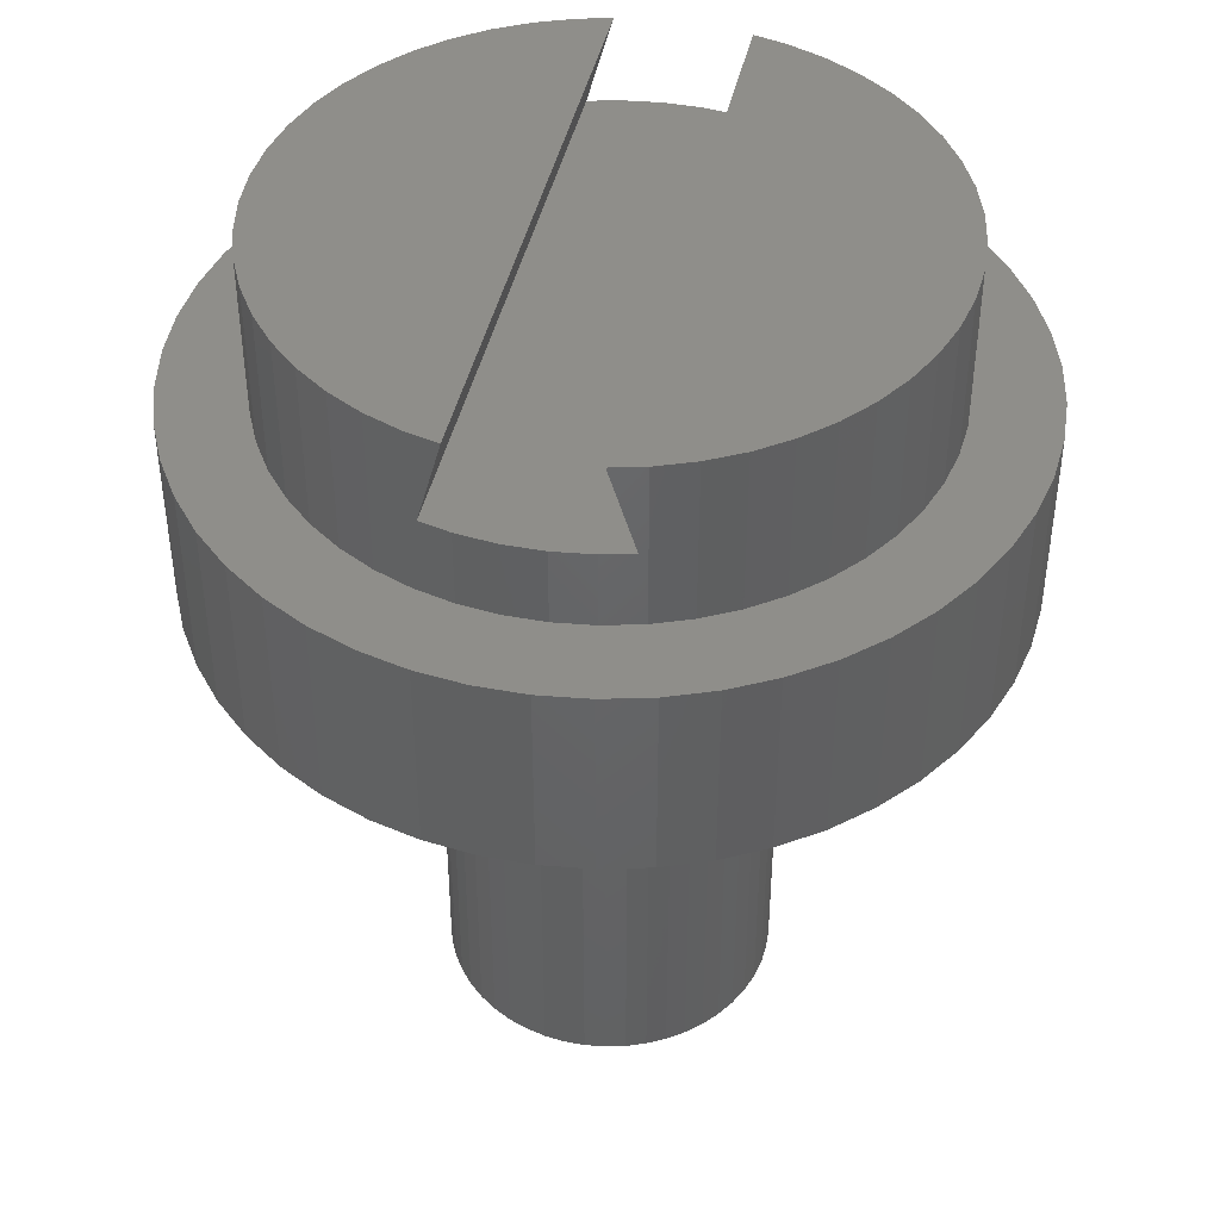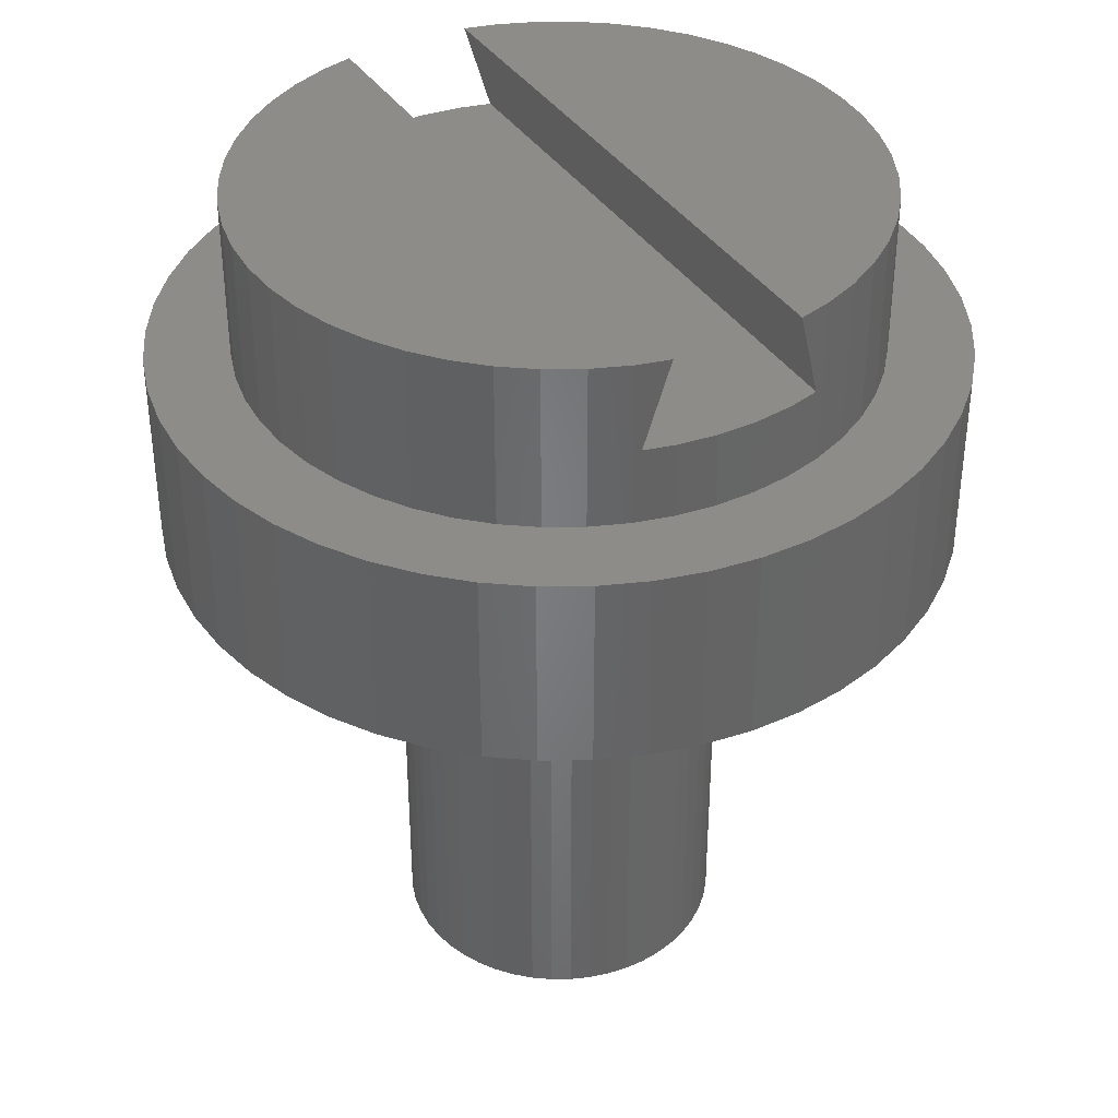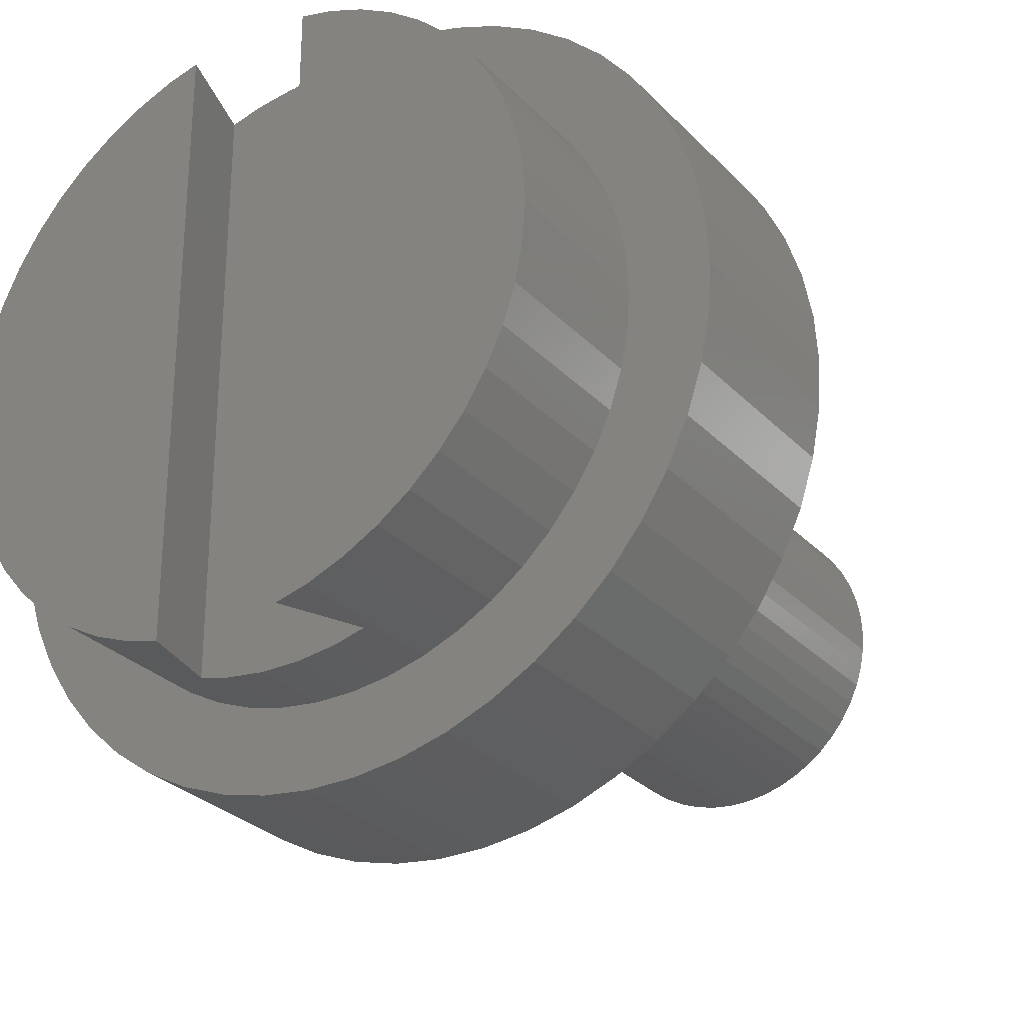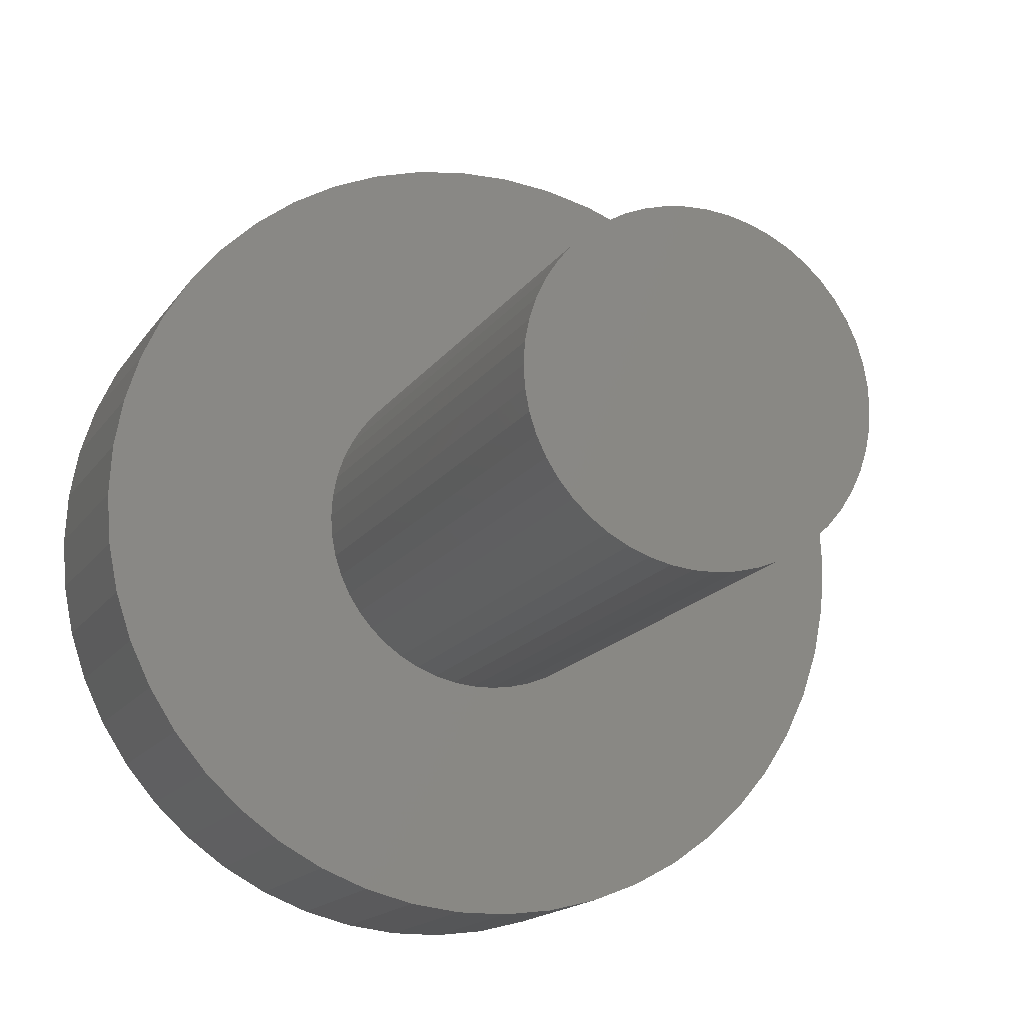
<metadata>
{"format":"stl","ext":"stl","renderer":"f3d","projection":"perspective","resolution":1024,"background":"white","views":[{"elev":43.5,"azim":12.5,"up":"+Z"},{"elev":38.1,"azim":150.4,"up":"+Z"},{"elev":-28.6,"azim":34.0,"up":"+Y"},{"elev":-15.2,"azim":158.5,"up":"+Y"}]}
</metadata>
<code>
# stl→obj: 308 verts, 612 faces
v 0.5965 9.481 24.31
v 2.7 9.096 24.31
v 1.78 9.332 24.31
v 2.7 -9.096 24.31
v 0.5965 -9.481 24.31
v 1.78 -9.332 24.31
v -0.5965 9.481 24.31
v -0.5965 -9.481 24.31
v -2.7 9.096 24.31
v -1.78 9.332 24.31
v -2.7 -9.096 24.31
v -1.78 -9.332 24.31
v 1.953 9.287 27
v 1.953 -9.287 27
v -1.953 9.287 27
v -1.953 -9.287 27
v 9.425 1.191 27
v 9.202 2.363 22
v 9.202 2.363 27
v 9.425 1.191 22
v 9.5 0 27
v 9.5 0 22
v -9.425 -1.191 22
v -9.5 0 27
v -9.5 0 22
v -9.425 -1.191 27
v 1.78 -9.332 22
v 2.936 -9.035 27
v 2.936 -9.035 22
v 1.78 9.332 22
v 0.5965 9.481 22
v 6.056 7.32 22
v 5.09 8.021 27
v 6.056 7.32 27
v 5.09 8.021 22
v -9.202 -2.363 22
v -9.202 -2.363 27
v -0.5965 -9.481 22
v 0.5965 -9.481 22
v 4.045 -8.596 27
v 4.045 -8.596 22
v 8.325 4.577 27
v 7.686 5.584 22
v 7.686 5.584 27
v 8.325 4.577 22
v 8.833 -3.497 27
v 9.202 -2.363 22
v 9.202 -2.363 27
v 8.833 -3.497 22
v 4.045 8.596 22
v 2.936 9.035 27
v 4.045 8.596 27
v 2.936 9.035 22
v 7.686 -5.584 27
v 8.325 -4.577 22
v 8.325 -4.577 27
v 7.686 -5.584 22
v 6.925 6.503 22
v 6.925 6.503 27
v -0.5965 9.481 22
v 8.833 3.497 27
v 8.833 3.497 22
v -1.78 -9.332 22
v -6.925 -6.503 22
v -7.686 -5.584 27
v -7.686 -5.584 22
v -6.925 -6.503 27
v -6.056 7.32 22
v -6.925 6.503 27
v -6.056 7.32 27
v -6.925 6.503 22
v -6.056 -7.32 22
v -5.09 -8.021 27
v -6.056 -7.32 27
v -5.09 -8.021 22
v 6.056 -7.32 22
v 6.925 -6.503 27
v 6.056 -7.32 27
v 6.925 -6.503 22
v 5.09 -8.021 22
v 5.09 -8.021 27
v -8.325 4.577 22
v -7.686 5.584 27
v -7.686 5.584 22
v -8.325 4.577 27
v -1.78 9.332 22
v 9.425 -1.191 27
v 9.425 -1.191 22
v -2.936 9.035 22
v -4.045 8.596 27
v -2.936 9.035 27
v -4.045 8.596 22
v -8.325 -4.577 22
v -8.833 -3.497 27
v -8.833 -3.497 22
v -8.325 -4.577 27
v -9.202 2.363 22
v -8.833 3.497 27
v -8.833 3.497 22
v -9.202 2.363 27
v -2.936 -9.035 27
v -2.936 -9.035 22
v -5.09 8.021 27
v -5.09 8.021 22
v -9.425 1.191 27
v -9.425 1.191 22
v -4.045 -8.596 22
v -4.045 -8.596 27
v 12 0 22
v 11.91 1.504 22
v 11.62 2.984 22
v 11.91 -1.504 22
v 11.16 4.417 22
v 10.52 5.781 22
v 11.62 -2.984 22
v 9.708 7.053 22
v 11.16 -4.417 22
v 8.748 8.215 22
v 7.649 9.246 22
v 6.43 10.13 22
v 5.109 10.86 22
v 3.708 11.41 22
v 2.249 11.79 22
v 0.7535 11.98 22
v -0.7535 11.98 22
v -2.249 11.79 22
v -3.708 11.41 22
v -5.109 10.86 22
v -6.43 10.13 22
v -7.649 9.246 22
v -8.748 8.215 22
v -9.708 7.053 22
v -10.52 5.781 22
v -11.16 4.417 22
v 10.52 -5.781 22
v 9.708 -7.053 22
v 8.748 -8.215 22
v 7.649 -9.246 22
v 6.43 -10.13 22
v 5.109 -10.86 22
v 3.708 -11.41 22
v 2.249 -11.79 22
v 0.7535 -11.98 22
v -0.7535 -11.98 22
v -2.249 -11.79 22
v -3.708 -11.41 22
v -5.109 -10.86 22
v -6.43 -10.13 22
v -7.649 -9.246 22
v -8.748 -8.215 22
v -9.708 -7.053 22
v -10.52 -5.781 22
v -11.16 -4.417 22
v -11.62 -2.984 22
v -11.91 -1.504 22
v -11.62 2.984 22
v -11.91 1.504 22
v -12 0 22
v 4.961 0.6267 16
v 4.843 1.243 0
v 4.843 1.243 16
v 4.961 0.6267 0
v 5 0 16
v 5 0 0
v 4.961 -0.6267 16
v 4.961 -0.6267 0
v 4.382 2.409 16
v 4.045 2.939 0
v 4.045 2.939 16
v 4.382 2.409 0
v 3.645 3.423 0
v 3.187 3.853 16
v 3.645 3.423 16
v 3.187 3.853 0
v -1.545 -4.755 0
v -0.9369 -4.911 16
v -1.545 -4.755 16
v -0.9369 -4.911 0
v -0.314 -4.99 0
v 0.314 -4.99 16
v -0.314 -4.99 16
v 0.314 -4.99 0
v 0.9369 -4.911 0
v 1.545 -4.755 16
v 0.9369 -4.911 16
v 1.545 -4.755 0
v -4.045 2.939 0
v -3.645 3.423 16
v -3.645 3.423 0
v -4.045 2.939 16
v 4.382 -2.409 16
v 4.649 -1.841 0
v 4.649 -1.841 16
v 4.382 -2.409 0
v 3.187 -3.853 0
v 3.645 -3.423 16
v 3.187 -3.853 16
v 3.645 -3.423 0
v -2.129 4.524 0
v -2.679 4.222 16
v -2.129 4.524 16
v -2.679 4.222 0
v 4.843 -1.243 16
v 4.843 -1.243 0
v 2.129 4.524 0
v 1.545 4.755 16
v 2.129 4.524 16
v 1.545 4.755 0
v 2.679 4.222 16
v 2.679 4.222 0
v -4.843 1.243 0
v -4.649 1.841 16
v -4.649 1.841 0
v -4.843 1.243 16
v -4.382 2.409 16
v -4.382 2.409 0
v 0.9369 4.911 0
v 0.314 4.99 16
v 0.9369 4.911 16
v 0.314 4.99 0
v -3.187 3.853 16
v -3.187 3.853 0
v 2.129 -4.524 0
v 2.679 -4.222 16
v 2.129 -4.524 16
v 2.679 -4.222 0
v 4.649 1.841 16
v 4.649 1.841 0
v -5 0 0
v -4.961 0.6267 16
v -4.961 0.6267 0
v -5 0 16
v 4.045 -2.939 16
v 4.045 -2.939 0
v -0.314 4.99 16
v -0.314 4.99 0
v -0.9369 4.911 16
v -0.9369 4.911 0
v -1.545 4.755 0
v -1.545 4.755 16
v -4.649 -1.841 0
v -4.843 -1.243 16
v -4.843 -1.243 0
v -4.649 -1.841 16
v -3.645 -3.423 0
v -4.045 -2.939 16
v -4.045 -2.939 0
v -3.645 -3.423 16
v -2.129 -4.524 0
v -2.679 -4.222 0
v -3.187 -3.853 0
v -4.382 -2.409 0
v -4.961 -0.6267 0
v -4.382 -2.409 16
v -2.129 -4.524 16
v -4.961 -0.6267 16
v -3.187 -3.853 16
v -2.679 -4.222 16
v 12 0 16
v 11.91 -1.504 16
v 11.62 -2.984 16
v 11.91 1.504 16
v 11.16 -4.417 16
v 10.52 -5.781 16
v 11.62 2.984 16
v 9.708 -7.053 16
v 8.748 -8.215 16
v 11.16 4.417 16
v 7.649 -9.246 16
v 6.43 -10.13 16
v 10.52 5.781 16
v 5.109 -10.86 16
v 9.708 7.053 16
v 3.708 -11.41 16
v 2.249 -11.79 16
v 0.7535 -11.98 16
v -0.7535 -11.98 16
v -2.249 -11.79 16
v -3.708 -11.41 16
v -5.109 -10.86 16
v -6.43 -10.13 16
v -7.649 -9.246 16
v -8.748 -8.215 16
v -9.708 -7.053 16
v 8.748 8.215 16
v 7.649 9.246 16
v 6.43 10.13 16
v 5.109 10.86 16
v 3.708 11.41 16
v 2.249 11.79 16
v 0.7535 11.98 16
v -0.7535 11.98 16
v -2.249 11.79 16
v -3.708 11.41 16
v -5.109 10.86 16
v -6.43 10.13 16
v -7.649 9.246 16
v -8.748 8.215 16
v -9.708 7.053 16
v -10.52 5.781 16
v -11.16 4.417 16
v -11.62 2.984 16
v -11.91 1.504 16
v -10.52 -5.781 16
v -11.16 -4.417 16
v -11.62 -2.984 16
v -11.91 -1.504 16
v -12 0 16
f 1 2 3
f 2 1 4
f 5 4 1
f 4 5 6
f 7 5 1
f 7 8 5
f 9 7 10
f 7 9 8
f 11 8 9
f 8 11 12
f 4 13 2
f 13 4 14
f 15 11 9
f 11 15 16
f 17 18 19
f 18 17 20
f 21 20 17
f 20 21 22
f 23 24 25
f 24 23 26
f 6 27 4
f 4 28 14
f 4 29 28
f 29 4 27
f 30 1 3
f 1 30 31
f 32 33 34
f 33 32 35
f 36 26 23
f 26 36 37
f 38 5 8
f 5 38 39
f 29 40 28
f 40 29 41
f 42 43 44
f 43 42 45
f 39 6 5
f 6 39 27
f 46 47 48
f 47 46 49
f 50 51 52
f 51 50 53
f 54 55 56
f 55 54 57
f 44 58 59
f 58 44 43
f 31 7 1
f 7 31 60
f 61 45 42
f 45 61 62
f 51 2 13
f 53 2 51
f 30 2 53
f 2 30 3
f 63 8 12
f 8 63 38
f 64 65 66
f 65 64 67
f 68 69 70
f 69 68 71
f 72 73 74
f 73 72 75
f 64 74 67
f 74 64 72
f 76 77 78
f 77 76 79
f 35 52 33
f 52 35 50
f 80 78 81
f 78 80 76
f 82 83 84
f 83 82 85
f 60 10 7
f 10 60 86
f 87 22 21
f 22 87 88
f 89 90 91
f 90 89 92
f 48 88 87
f 88 48 47
f 93 94 95
f 94 93 96
f 97 98 99
f 98 97 100
f 84 69 71
f 69 84 83
f 95 37 36
f 37 95 94
f 77 57 54
f 57 77 79
f 66 96 93
f 96 66 65
f 41 81 40
f 81 41 80
f 56 49 46
f 49 56 55
f 58 34 59
f 34 58 32
f 101 11 16
f 102 11 101
f 63 11 102
f 11 63 12
f 10 86 9
f 9 91 15
f 9 89 91
f 89 9 86
f 19 62 61
f 62 19 18
f 92 103 90
f 103 92 104
f 25 105 106
f 105 25 24
f 107 101 108
f 101 107 102
f 17 87 21
f 19 87 17
f 19 48 87
f 61 48 19
f 61 46 48
f 42 46 61
f 42 56 46
f 44 56 42
f 44 54 56
f 59 54 44
f 59 77 54
f 34 77 59
f 34 78 77
f 33 78 34
f 33 81 78
f 52 81 33
f 52 40 81
f 51 40 52
f 51 28 40
f 13 28 51
f 28 13 14
f 91 16 15
f 91 101 16
f 90 101 91
f 90 108 101
f 103 108 90
f 103 73 108
f 70 73 103
f 70 74 73
f 69 74 70
f 69 67 74
f 83 67 69
f 83 65 67
f 85 65 83
f 85 96 65
f 98 96 85
f 98 94 96
f 100 94 98
f 100 37 94
f 105 37 100
f 105 26 37
f 26 105 24
f 106 100 97
f 100 106 105
f 104 70 103
f 70 104 68
f 22 109 110
f 20 110 111
f 109 22 112
f 18 111 113
f 88 112 22
f 62 113 114
f 112 88 115
f 45 114 116
f 47 115 88
f 115 47 117
f 110 20 22
f 111 18 20
f 113 62 18
f 43 116 118
f 114 45 62
f 116 43 45
f 58 118 119
f 118 58 43
f 32 119 120
f 119 32 58
f 35 120 121
f 120 35 32
f 121 50 35
f 122 50 121
f 122 53 50
f 123 53 122
f 123 30 53
f 124 30 123
f 124 31 30
f 124 60 31
f 125 60 124
f 125 86 60
f 126 86 125
f 126 89 86
f 127 89 126
f 127 92 89
f 128 92 127
f 92 128 104
f 129 104 128
f 104 129 68
f 130 68 129
f 68 130 71
f 131 71 130
f 71 131 84
f 132 84 131
f 84 132 82
f 133 82 132
f 82 133 99
f 99 134 97
f 134 99 133
f 49 117 47
f 117 49 135
f 55 135 49
f 135 55 136
f 57 136 55
f 136 57 137
f 79 137 57
f 137 79 138
f 76 138 79
f 138 76 139
f 80 139 76
f 139 80 140
f 41 140 80
f 41 141 140
f 29 141 41
f 29 142 141
f 27 142 29
f 27 143 142
f 39 143 27
f 38 143 39
f 38 144 143
f 63 144 38
f 63 145 144
f 102 145 63
f 102 146 145
f 107 146 102
f 147 107 75
f 107 147 146
f 148 75 72
f 75 148 147
f 149 72 64
f 72 149 148
f 150 64 66
f 151 66 93
f 64 150 149
f 152 93 95
f 153 95 36
f 154 36 23
f 66 151 150
f 155 23 25
f 156 97 134
f 97 156 106
f 93 152 151
f 157 106 156
f 95 153 152
f 106 157 25
f 36 154 153
f 158 25 157
f 23 155 154
f 25 158 155
f 75 108 73
f 108 75 107
f 99 85 82
f 85 99 98
f 159 160 161
f 160 159 162
f 163 162 159
f 162 163 164
f 165 164 163
f 164 165 166
f 167 168 169
f 168 167 170
f 171 172 173
f 172 171 174
f 175 176 177
f 176 175 178
f 179 180 181
f 180 179 182
f 183 184 185
f 184 183 186
f 187 188 189
f 188 187 190
f 191 192 193
f 192 191 194
f 195 196 197
f 196 195 198
f 199 200 201
f 200 199 202
f 203 166 165
f 166 203 204
f 205 206 207
f 206 205 208
f 174 209 172
f 209 174 210
f 211 212 213
f 212 211 214
f 213 215 216
f 215 213 212
f 217 218 219
f 218 217 220
f 208 219 206
f 219 208 217
f 202 221 200
f 221 202 222
f 222 188 221
f 188 222 189
f 223 224 225
f 224 223 226
f 182 185 180
f 185 182 183
f 193 204 203
f 204 193 192
f 227 170 167
f 170 227 228
f 229 230 231
f 230 229 232
f 233 194 191
f 194 233 234
f 220 235 218
f 235 220 236
f 236 237 235
f 237 236 238
f 239 201 240
f 201 239 199
f 210 207 209
f 207 210 205
f 196 234 233
f 234 196 198
f 241 242 243
f 242 241 244
f 231 214 211
f 214 231 230
f 245 246 247
f 246 245 248
f 166 162 164
f 204 162 166
f 204 160 162
f 192 160 204
f 192 228 160
f 194 228 192
f 194 170 228
f 234 170 194
f 234 168 170
f 198 168 234
f 198 171 168
f 195 171 198
f 195 174 171
f 226 174 195
f 226 210 174
f 223 210 226
f 223 205 210
f 186 205 223
f 186 208 205
f 183 208 186
f 183 217 208
f 182 217 183
f 182 220 217
f 179 220 182
f 179 236 220
f 178 236 179
f 178 238 236
f 175 238 178
f 175 239 238
f 249 239 175
f 249 199 239
f 250 199 249
f 250 202 199
f 251 202 250
f 251 222 202
f 245 222 251
f 245 189 222
f 247 189 245
f 247 187 189
f 252 187 247
f 252 216 187
f 241 216 252
f 241 213 216
f 243 213 241
f 243 211 213
f 253 211 243
f 253 231 211
f 231 253 229
f 186 225 184
f 225 186 223
f 247 254 252
f 254 247 246
f 169 171 173
f 171 169 168
f 161 228 227
f 228 161 160
f 216 190 187
f 190 216 215
f 238 240 237
f 240 238 239
f 249 177 255
f 177 249 175
f 243 256 253
f 256 243 242
f 226 197 224
f 197 226 195
f 252 244 241
f 244 252 254
f 245 257 248
f 257 245 251
f 178 181 176
f 181 178 179
f 253 232 229
f 232 253 256
f 250 255 258
f 255 250 249
f 163 259 260
f 165 260 261
f 259 163 262
f 203 261 263
f 159 262 163
f 193 263 264
f 262 159 265
f 191 264 266
f 161 265 159
f 233 266 267
f 265 161 268
f 196 267 269
f 227 268 161
f 197 269 270
f 268 227 271
f 224 270 272
f 167 271 227
f 271 167 273
f 260 165 163
f 261 203 165
f 263 193 203
f 264 191 193
f 266 233 191
f 225 272 274
f 267 196 233
f 269 197 196
f 270 224 197
f 184 274 275
f 272 225 224
f 274 184 225
f 275 185 184
f 276 185 275
f 276 180 185
f 276 181 180
f 277 181 276
f 277 176 181
f 278 176 277
f 176 278 177
f 279 177 278
f 177 279 255
f 280 255 279
f 255 280 258
f 281 258 280
f 258 281 257
f 282 257 281
f 257 282 248
f 283 248 282
f 248 283 246
f 246 284 254
f 284 246 283
f 169 273 167
f 273 169 285
f 173 285 169
f 285 173 286
f 172 286 173
f 286 172 287
f 209 287 172
f 287 209 288
f 207 288 209
f 288 207 289
f 206 289 207
f 289 206 290
f 219 290 206
f 219 291 290
f 218 291 219
f 235 291 218
f 235 292 291
f 237 292 235
f 293 237 240
f 294 240 201
f 237 293 292
f 295 201 200
f 296 200 221
f 297 221 188
f 240 294 293
f 298 188 190
f 299 190 215
f 300 215 212
f 301 212 214
f 302 214 230
f 201 295 294
f 303 230 232
f 304 254 284
f 254 304 244
f 200 296 295
f 305 244 304
f 221 297 296
f 244 305 242
f 188 298 297
f 306 242 305
f 190 299 298
f 242 306 256
f 215 300 299
f 307 256 306
f 212 301 300
f 256 307 232
f 214 302 301
f 308 232 307
f 230 303 302
f 232 308 303
f 251 258 257
f 258 251 250
f 110 265 111
f 265 110 262
f 109 262 110
f 262 109 259
f 294 128 127
f 128 294 295
f 300 132 299
f 132 300 133
f 286 120 119
f 120 286 287
f 293 127 126
f 127 293 294
f 287 121 120
f 121 287 288
f 303 156 302
f 156 303 157
f 278 144 145
f 144 278 277
f 302 134 301
f 134 302 156
f 290 124 123
f 124 290 291
f 282 148 149
f 148 282 281
f 299 131 298
f 131 299 132
f 283 149 150
f 149 283 282
f 136 264 135
f 264 136 266
f 288 122 121
f 122 288 289
f 117 261 115
f 261 117 263
f 308 157 303
f 157 308 158
f 280 146 147
f 146 280 279
f 283 151 284
f 151 283 150
f 111 268 113
f 268 111 265
f 276 142 143
f 142 276 275
f 275 141 142
f 141 275 274
f 305 154 306
f 154 305 153
f 112 259 109
f 259 112 260
f 306 155 307
f 155 306 154
f 279 145 146
f 145 279 278
f 297 131 130
f 131 297 298
f 285 119 118
f 119 285 286
f 114 273 116
f 273 114 271
f 301 133 300
f 133 301 134
f 281 147 148
f 147 281 280
f 113 271 114
f 271 113 268
f 115 260 112
f 260 115 261
f 270 138 139
f 138 270 269
f 292 126 125
f 126 292 293
f 295 129 128
f 129 295 296
f 307 158 308
f 158 307 155
f 289 123 122
f 123 289 290
f 274 140 141
f 140 274 272
f 137 266 136
f 266 137 267
f 135 263 117
f 263 135 264
f 284 152 304
f 152 284 151
f 304 153 305
f 153 304 152
f 272 139 140
f 139 272 270
f 116 285 118
f 285 116 273
f 277 143 144
f 143 277 276
f 291 125 124
f 125 291 292
f 296 130 129
f 130 296 297
f 269 137 138
f 137 269 267

</code>
